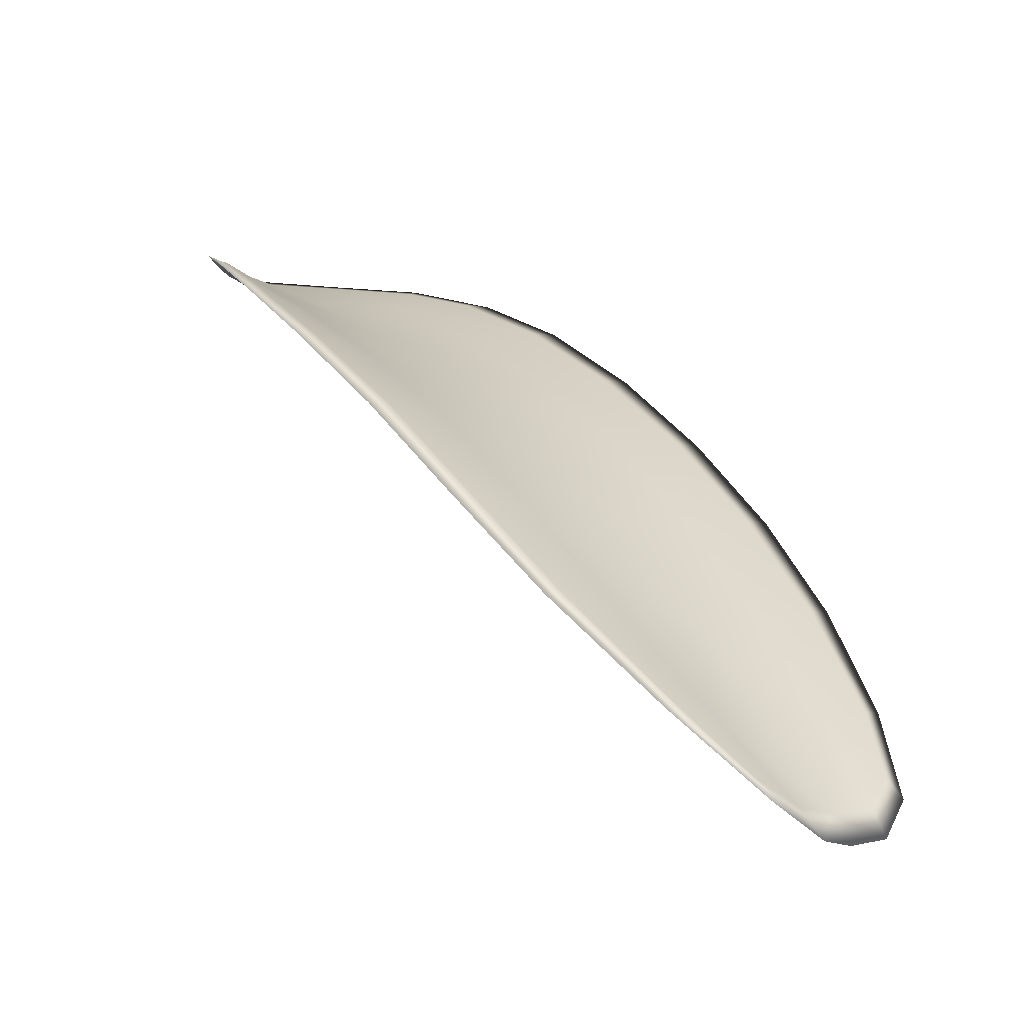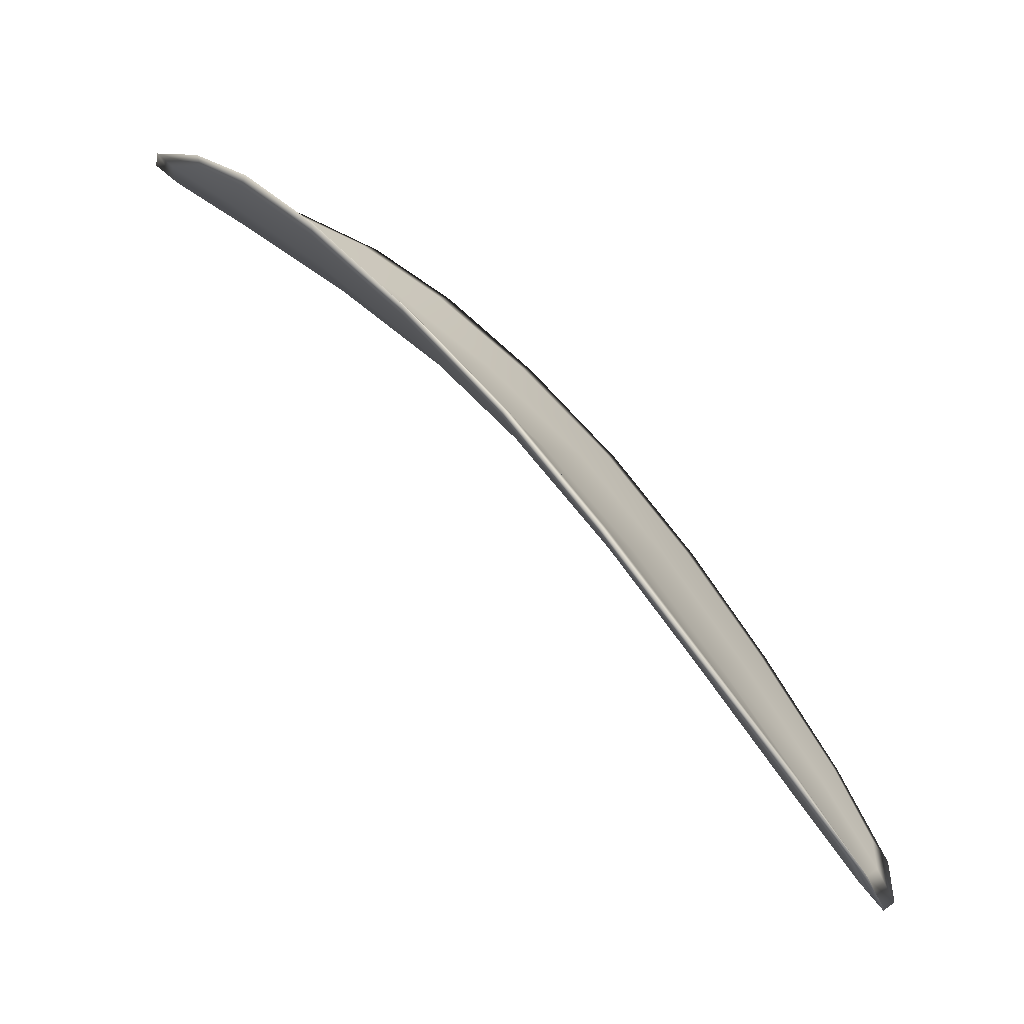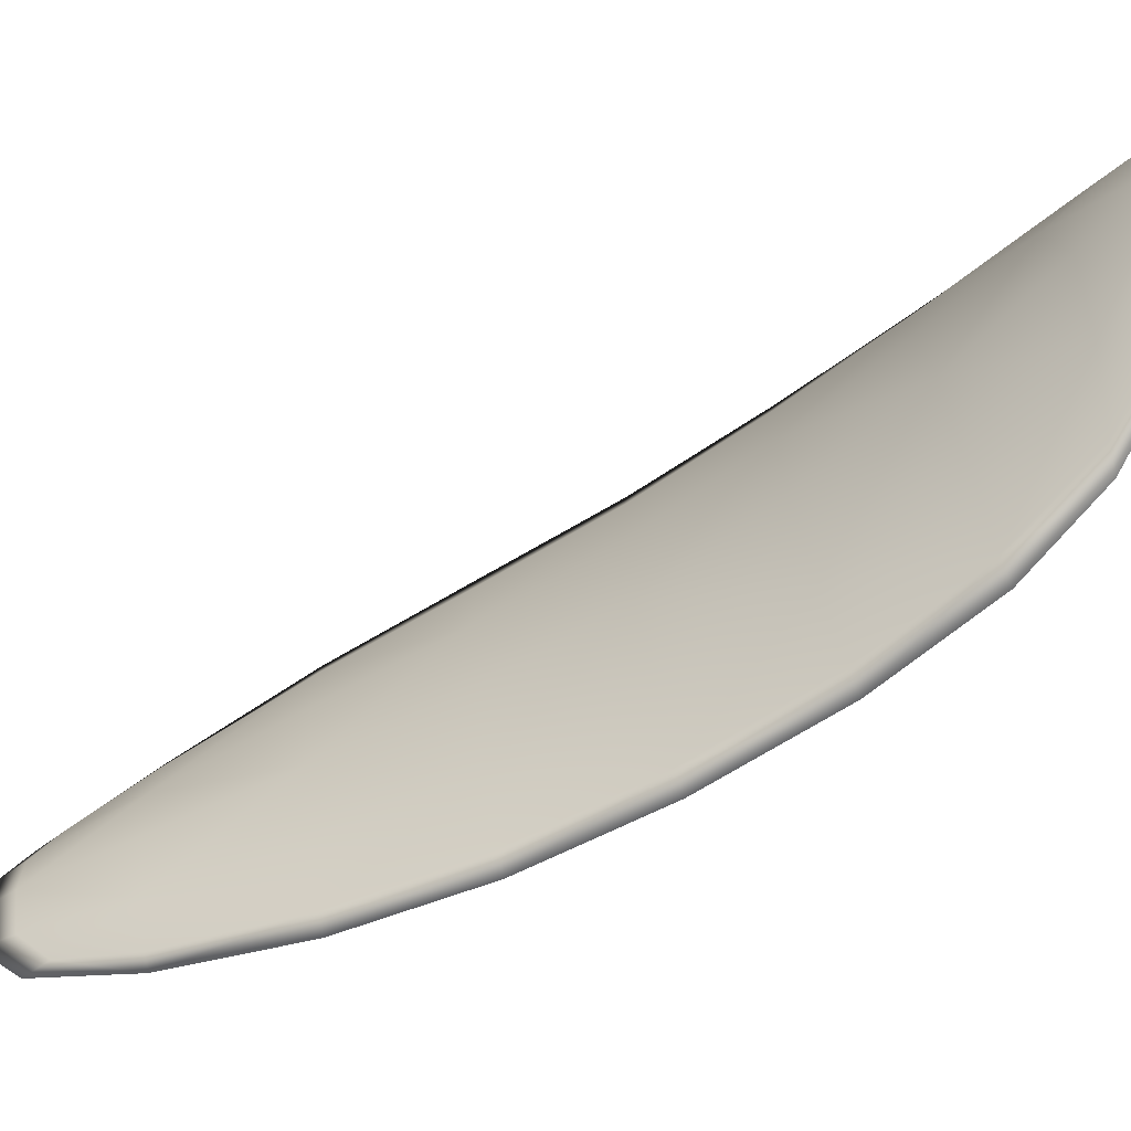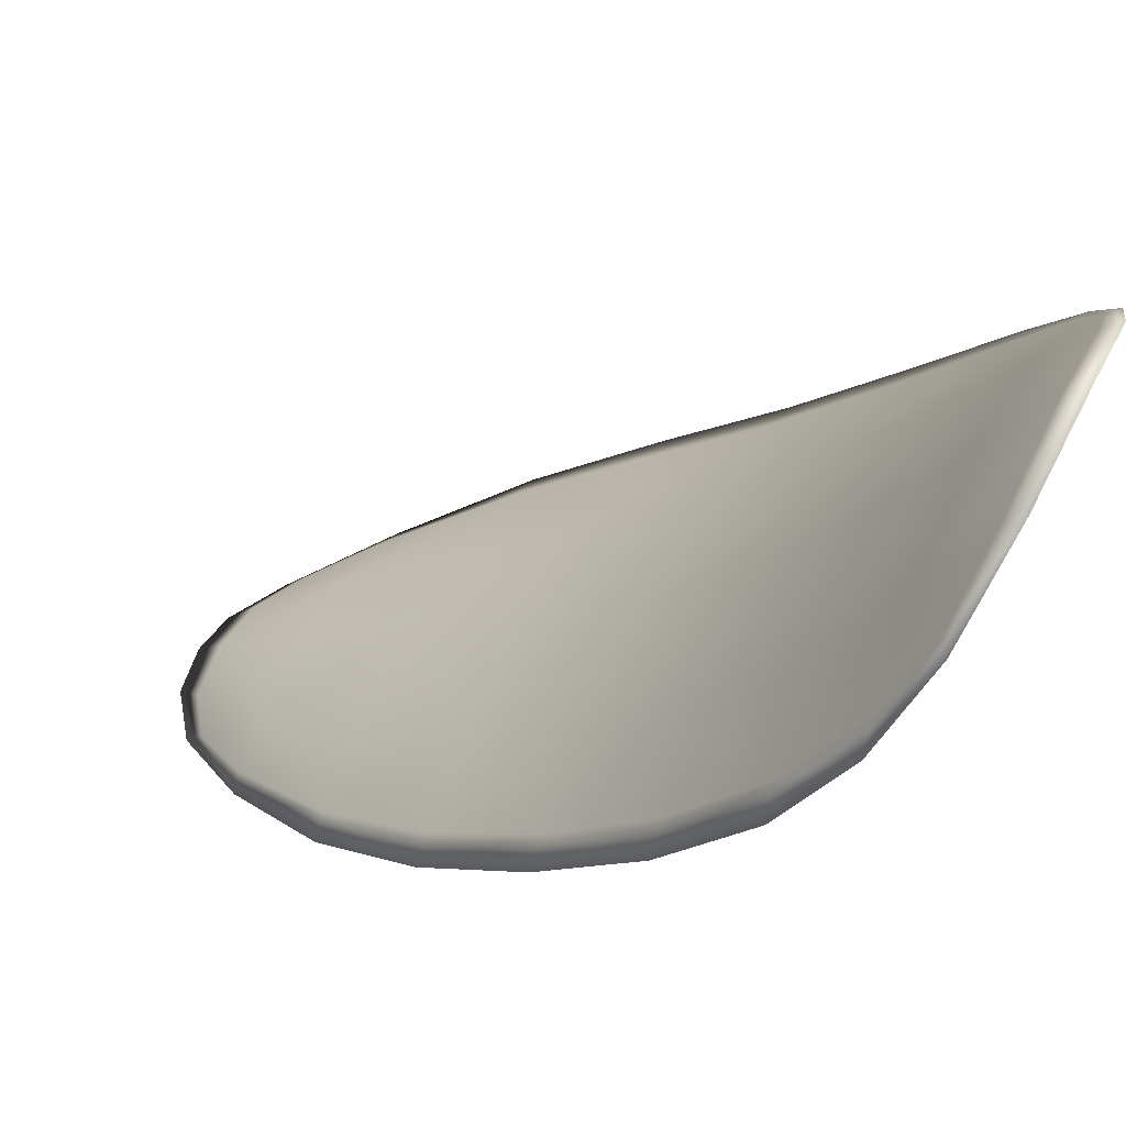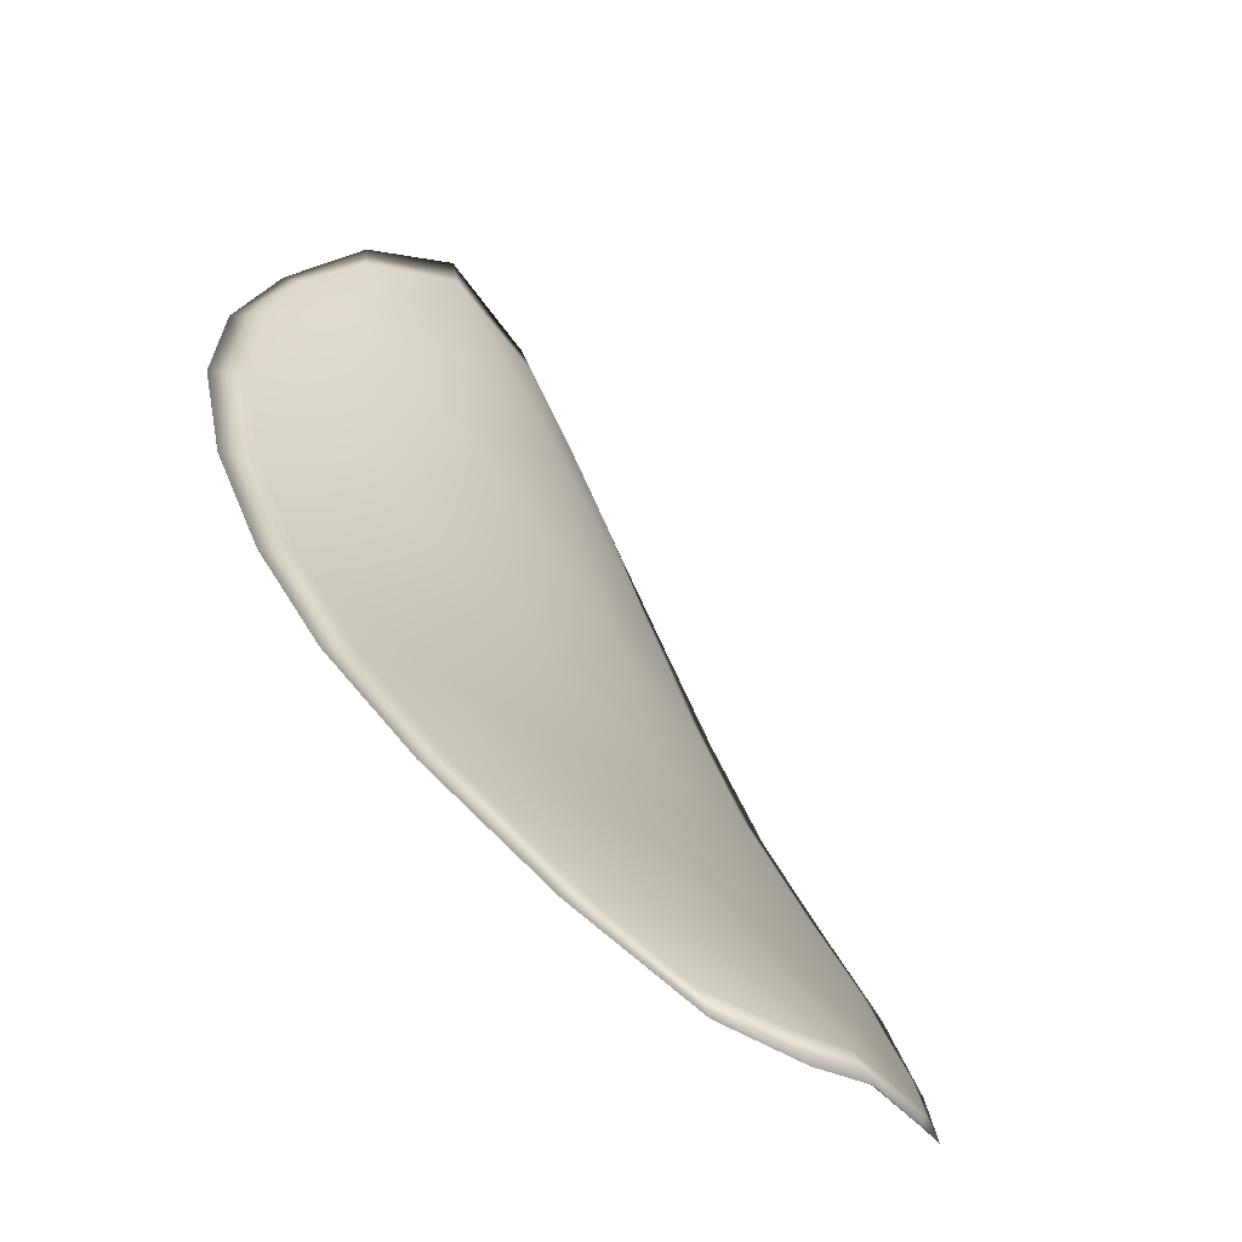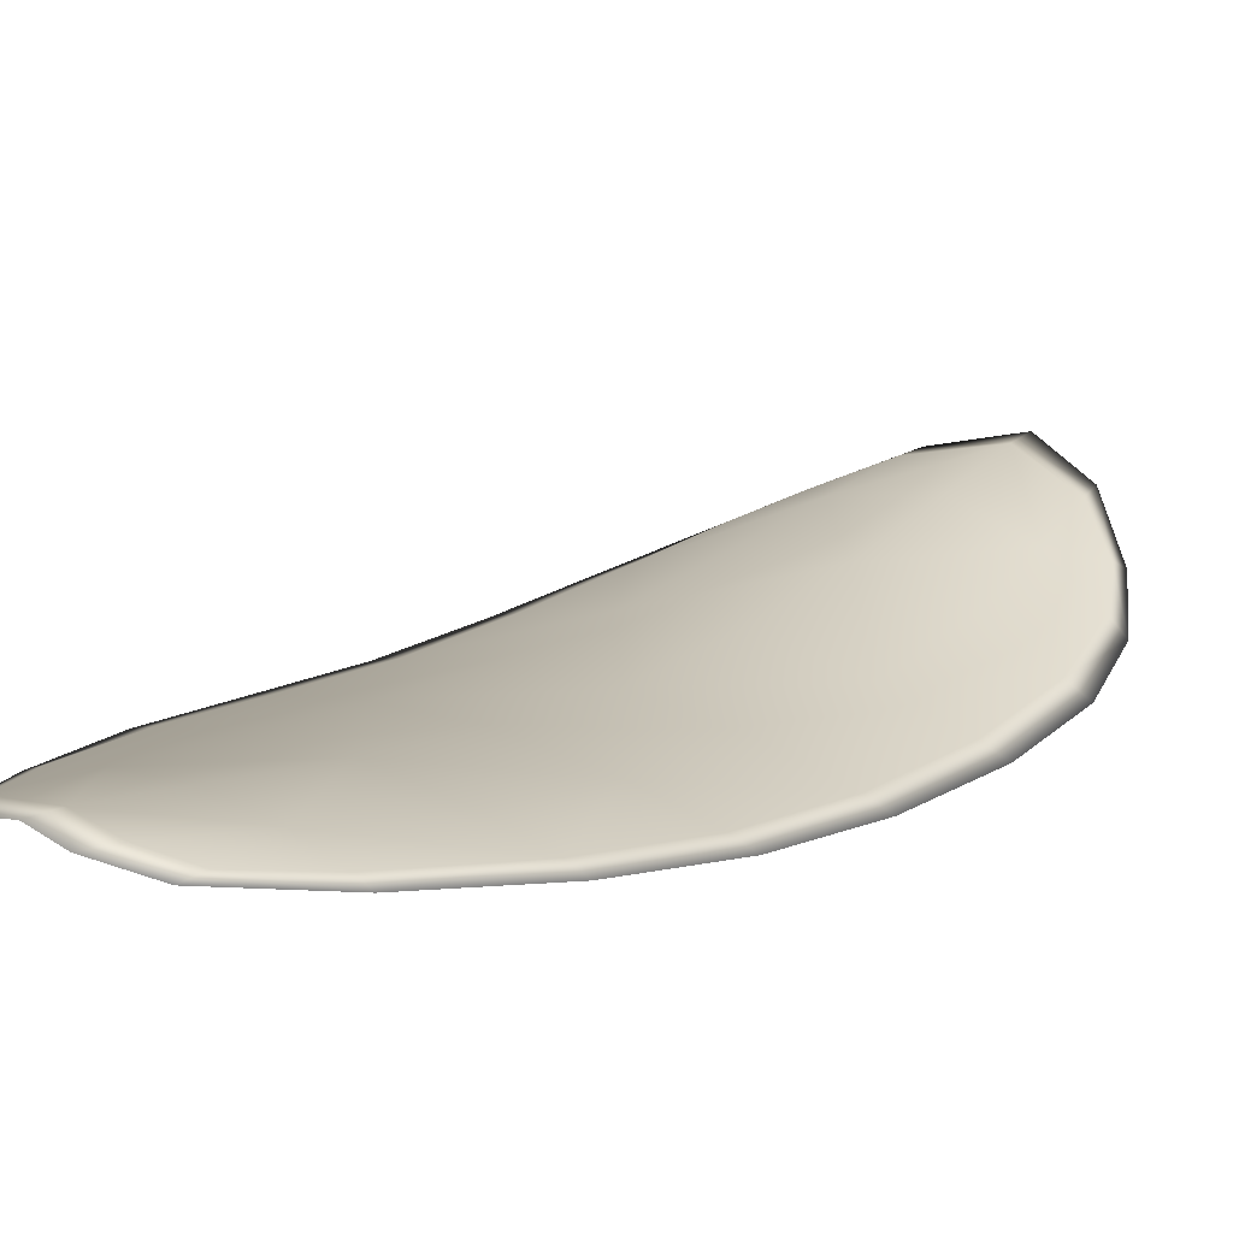
<metadata>
{"format":"obj","ext":"obj","renderer":"f3d","projection":"perspective","resolution":1024,"background":"white","views":[{"elev":-23.4,"azim":165.3,"up":"+Y"},{"elev":-16.4,"azim":132.2,"up":"+Y"},{"elev":3.0,"azim":72.9,"up":"+Z"},{"elev":28.8,"azim":106.9,"up":"+Z"},{"elev":-2.9,"azim":-46.9,"up":"+Z"},{"elev":-24.4,"azim":15.5,"up":"+Z"}]}
</metadata>
<code>
v -2.307 0.7706 -1.215
v -2.305 0.7701 -1.215
v -2.306 0.768 -1.218
v -2.309 0.7687 -1.217
v -2.311 0.7694 -1.216
v -2.309 0.7709 -1.215
v -2.308 0.7716 -1.214
v -2.306 0.7717 -1.213
v -2.303 0.7715 -1.213
v -2.303 0.7696 -1.217
v -2.301 0.7692 -1.219
v -2.302 0.7674 -1.221
v -2.304 0.7676 -1.219
v -2.302 0.7709 -1.215
v -2.301 0.7701 -1.217
v -2.308 0.7597 -1.225
v -2.307 0.7594 -1.226
v -2.309 0.7564 -1.228
v -2.31 0.7567 -1.227
v -2.312 0.7571 -1.225
v -2.311 0.7601 -1.224
v -2.309 0.763 -1.222
v -2.307 0.7625 -1.223
v -2.305 0.7623 -1.225
v -2.313 0.7608 -1.223
v -2.315 0.7577 -1.224
v -2.316 0.7582 -1.224
v -2.315 0.7613 -1.222
v -2.314 0.7643 -1.22
v -2.312 0.7637 -1.221
v -2.31 0.7664 -1.219
v -2.308 0.7656 -1.22
v -2.313 0.7671 -1.218
v -2.305 0.7652 -1.221
v -2.303 0.765 -1.223
v -2.312 0.7537 -1.228
v -2.311 0.7535 -1.229
v -2.313 0.7519 -1.229
v -2.314 0.7514 -1.229
v -2.315 0.7516 -1.228
v -2.314 0.7539 -1.227
v -2.315 0.7544 -1.226
v -2.316 0.7519 -1.227
v -2.317 0.7528 -1.227
v -2.317 0.7548 -1.226
v -2.307 0.7704 -1.215
v -2.304 0.7699 -1.215
v -2.303 0.7714 -1.213
v -2.306 0.7716 -1.213
v -2.308 0.7714 -1.214
v -2.309 0.7708 -1.215
v -2.311 0.7692 -1.216
v -2.309 0.7685 -1.216
v -2.306 0.7678 -1.217
v -2.302 0.7694 -1.217
v -2.301 0.769 -1.219
v -2.301 0.77 -1.217
v -2.302 0.7707 -1.215
v -2.304 0.7674 -1.219
v -2.302 0.7672 -1.221
v -2.308 0.7595 -1.225
v -2.307 0.7593 -1.226
v -2.305 0.7621 -1.224
v -2.307 0.7624 -1.223
v -2.309 0.7628 -1.222
v -2.311 0.7599 -1.223
v -2.312 0.7569 -1.225
v -2.31 0.7565 -1.226
v -2.308 0.7563 -1.227
v -2.313 0.7606 -1.222
v -2.312 0.7635 -1.221
v -2.314 0.7642 -1.22
v -2.315 0.7612 -1.222
v -2.316 0.758 -1.224
v -2.315 0.7575 -1.224
v -2.31 0.7662 -1.219
v -2.308 0.7654 -1.22
v -2.313 0.7669 -1.218
v -2.305 0.765 -1.221
v -2.303 0.7649 -1.223
v -2.312 0.7535 -1.228
v -2.311 0.7534 -1.228
v -2.314 0.7538 -1.227
v -2.315 0.7514 -1.228
v -2.314 0.7513 -1.228
v -2.313 0.7518 -1.229
v -2.315 0.7543 -1.226
v -2.317 0.7547 -1.226
v -2.317 0.7527 -1.227
v -2.316 0.7518 -1.227
v -2.311 0.7534 -1.229
v -2.313 0.7513 -1.229
v -2.308 0.7563 -1.228
v -2.313 0.7518 -1.229
v -2.316 0.751 -1.228
v -2.317 0.7522 -1.227
v -2.315 0.7507 -1.228
v -2.317 0.7527 -1.227
v -2.31 0.771 -1.215
v -2.308 0.7717 -1.214
v -2.312 0.7695 -1.216
v -2.308 0.7714 -1.214
v -2.302 0.7712 -1.215
v -2.301 0.7702 -1.217
v -2.303 0.7719 -1.213
v -2.301 0.77 -1.217
v -2.301 0.7689 -1.219
v -2.301 0.7672 -1.221
v -2.314 0.7506 -1.229
v -2.317 0.7549 -1.226
v -2.317 0.7583 -1.224
v -2.305 0.7721 -1.213
v -2.313 0.7673 -1.218
v -2.315 0.7645 -1.22
v -2.303 0.7649 -1.223
v -2.304 0.7621 -1.225
v -2.306 0.7592 -1.227
v -2.316 0.7615 -1.222
f 1 2 3
f 1 3 4
f 1 4 5
f 1 5 6
f 1 6 7
f 1 7 8
f 1 8 9
f 1 9 2
f 10 11 12
f 10 12 13
f 10 13 3
f 10 3 2
f 10 2 9
f 10 9 14
f 10 14 15
f 10 15 11
f 16 17 18
f 16 18 19
f 16 19 20
f 16 20 21
f 16 21 22
f 16 22 23
f 16 23 24
f 16 24 17
f 25 21 20
f 25 20 26
f 25 26 27
f 25 27 28
f 25 28 29
f 25 29 30
f 25 30 22
f 25 22 21
f 31 32 22
f 31 22 30
f 31 30 29
f 31 29 33
f 31 33 5
f 31 5 4
f 31 4 3
f 31 3 32
f 34 35 24
f 34 24 23
f 34 23 22
f 34 22 32
f 34 32 3
f 34 3 13
f 34 13 12
f 34 12 35
f 36 37 38
f 36 38 39
f 36 39 40
f 36 40 41
f 36 41 20
f 36 20 19
f 36 19 18
f 36 18 37
f 42 41 40
f 42 40 43
f 42 43 44
f 42 44 45
f 42 45 27
f 42 27 26
f 42 26 20
f 42 20 41
f 46 47 48
f 46 48 49
f 46 49 50
f 46 50 51
f 46 51 52
f 46 52 53
f 46 53 54
f 46 54 47
f 55 56 57
f 55 57 58
f 55 58 48
f 55 48 47
f 55 47 54
f 55 54 59
f 55 59 60
f 55 60 56
f 61 62 63
f 61 63 64
f 61 64 65
f 61 65 66
f 61 66 67
f 61 67 68
f 61 68 69
f 61 69 62
f 70 66 65
f 70 65 71
f 70 71 72
f 70 72 73
f 70 73 74
f 70 74 75
f 70 75 67
f 70 67 66
f 76 77 54
f 76 54 53
f 76 53 52
f 76 52 78
f 76 78 72
f 76 72 71
f 76 71 65
f 76 65 77
f 79 80 60
f 79 60 59
f 79 59 54
f 79 54 77
f 79 77 65
f 79 65 64
f 79 64 63
f 79 63 80
f 81 82 69
f 81 69 68
f 81 68 67
f 81 67 83
f 81 83 84
f 81 84 85
f 81 85 86
f 81 86 82
f 87 83 67
f 87 67 75
f 87 75 74
f 87 74 88
f 87 88 89
f 87 89 90
f 87 90 84
f 87 84 83
f 91 92 38
f 91 38 37
f 91 37 18
f 91 18 93
f 91 93 69
f 91 69 82
f 91 82 94
f 91 94 92
f 95 96 44
f 95 44 43
f 95 43 40
f 95 40 97
f 95 97 84
f 95 84 90
f 95 90 98
f 95 98 96
f 99 100 7
f 99 7 6
f 99 6 5
f 99 5 101
f 99 101 52
f 99 52 51
f 99 51 102
f 99 102 100
f 103 104 15
f 103 15 14
f 103 14 9
f 103 9 105
f 103 105 48
f 103 48 58
f 103 58 106
f 103 106 104
f 107 108 12
f 107 12 11
f 107 11 15
f 107 15 104
f 107 104 106
f 107 106 56
f 107 56 60
f 107 60 108
f 109 97 40
f 109 40 39
f 109 39 38
f 109 38 92
f 109 92 94
f 109 94 85
f 109 85 84
f 109 84 97
f 110 111 27
f 110 27 45
f 110 45 44
f 110 44 96
f 110 96 98
f 110 98 88
f 110 88 74
f 110 74 111
f 112 105 9
f 112 9 8
f 112 8 7
f 112 7 100
f 112 100 102
f 112 102 49
f 112 49 48
f 112 48 105
f 113 101 5
f 113 5 33
f 113 33 29
f 113 29 114
f 113 114 72
f 113 72 78
f 113 78 52
f 113 52 101
f 115 116 24
f 115 24 35
f 115 35 12
f 115 12 108
f 115 108 60
f 115 60 80
f 115 80 63
f 115 63 116
f 117 93 18
f 117 18 17
f 117 17 24
f 117 24 116
f 117 116 63
f 117 63 62
f 117 62 69
f 117 69 93
f 118 114 29
f 118 29 28
f 118 28 27
f 118 27 111
f 118 111 74
f 118 74 73
f 118 73 72
f 118 72 114

</code>
